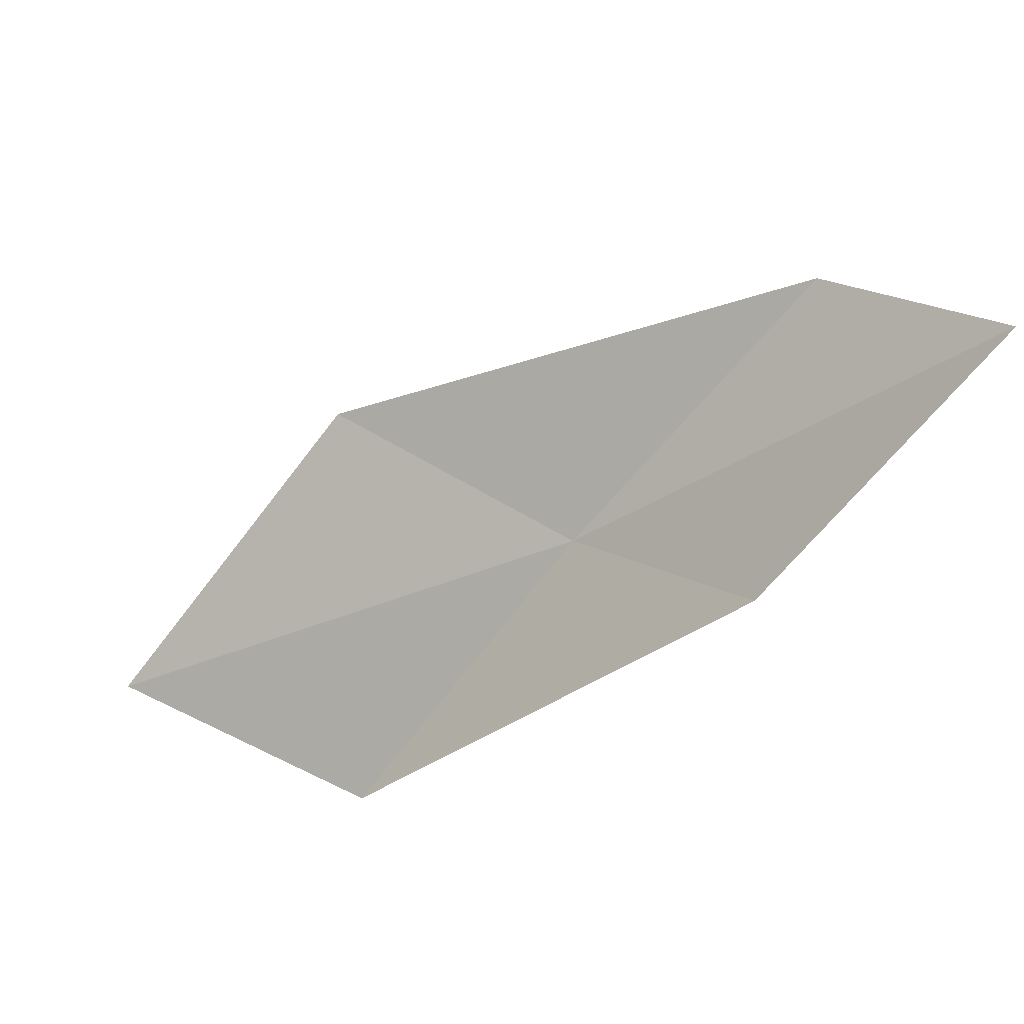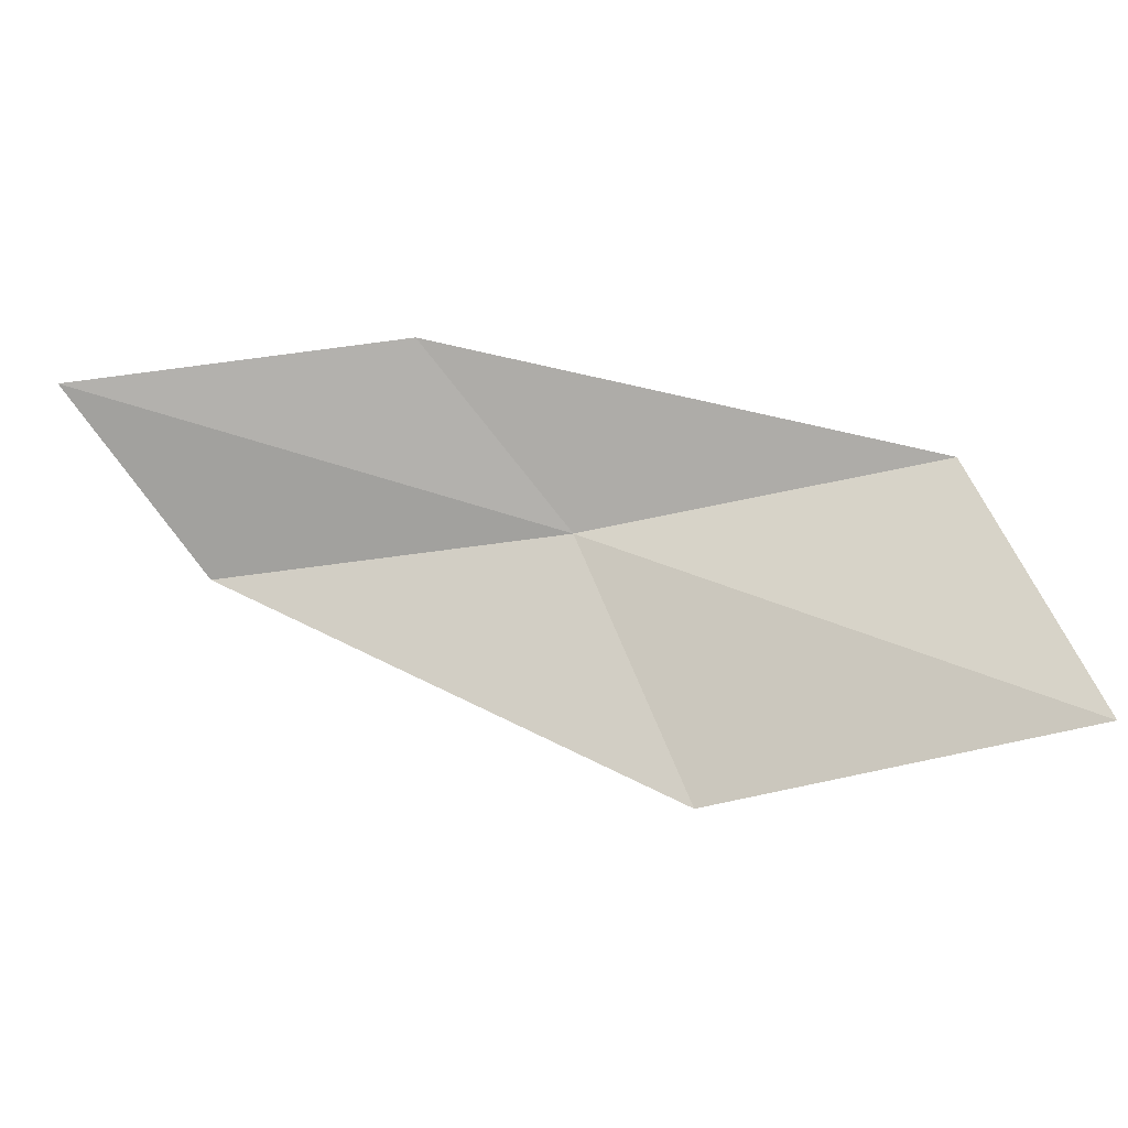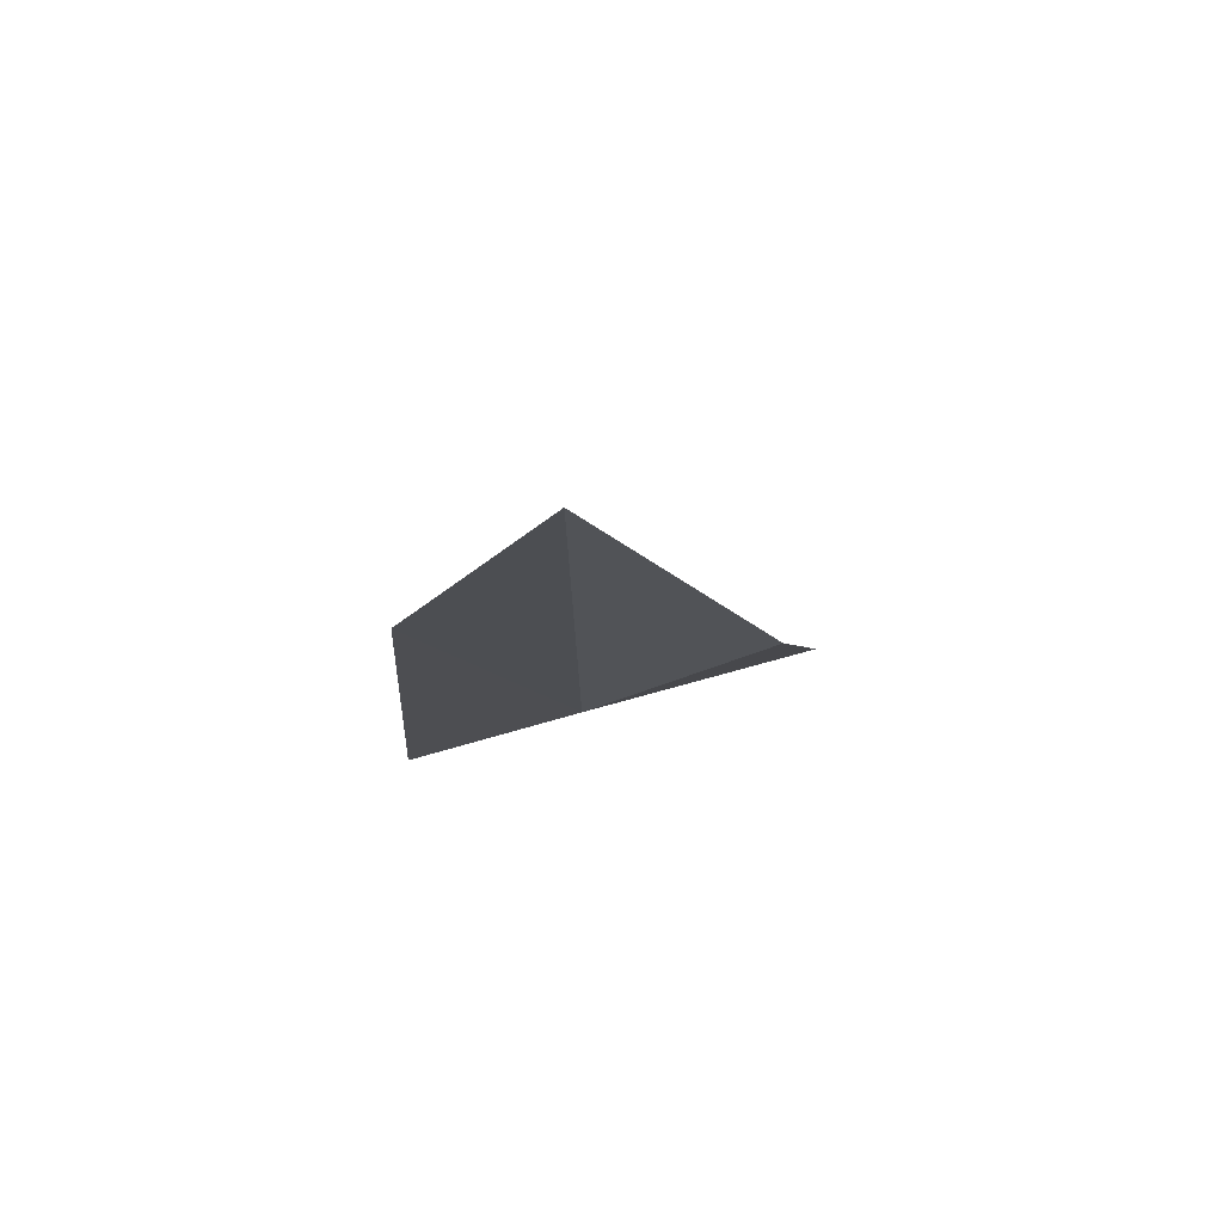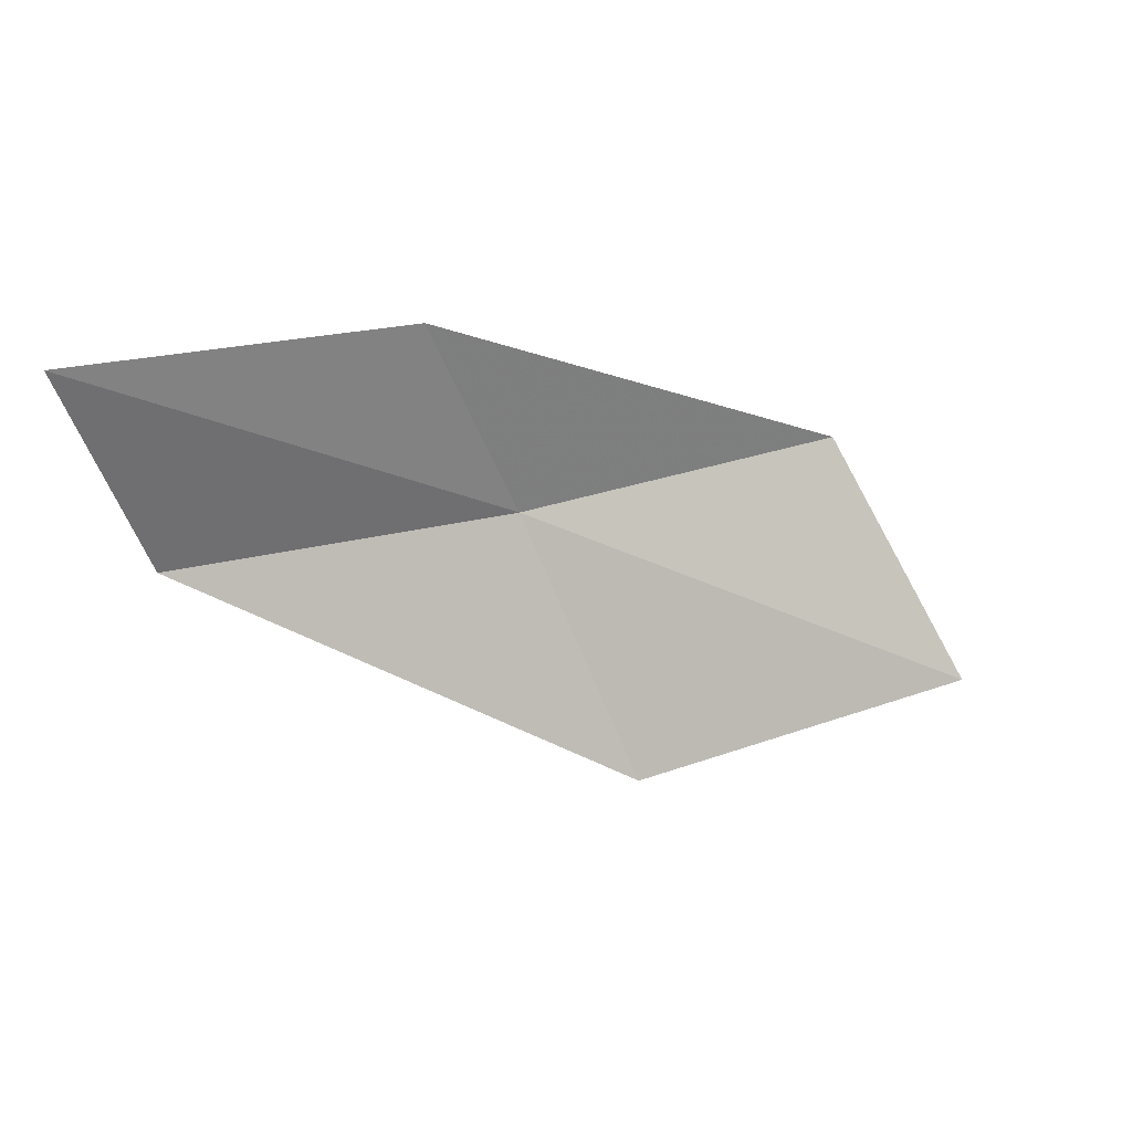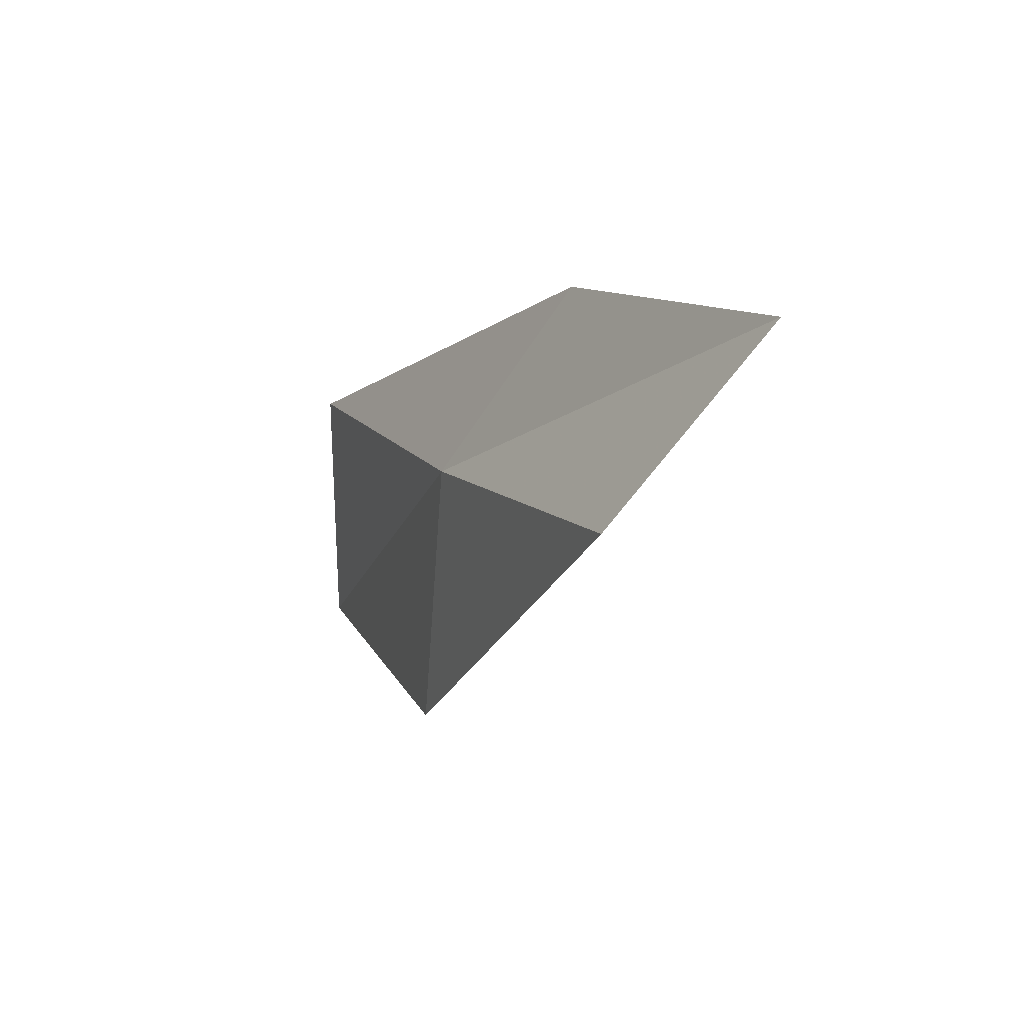
<metadata>
{"format":"obj","ext":"obj","renderer":"f3d","projection":"perspective","resolution":1024,"background":"white","views":[{"elev":71.5,"azim":145.1,"up":"+Z"},{"elev":-9.9,"azim":41.7,"up":"+Y"},{"elev":24.6,"azim":-111.0,"up":"+Z"},{"elev":6.8,"azim":1.2,"up":"+Y"},{"elev":4.2,"azim":-81.6,"up":"+Y"}]}
</metadata>
<code>
v 2.874 -6.516 6.321
v 2.157 -6.597 6.77
v 2.025 -6.176 7.119
v 2.694 -6.094 6.647
v 3.141 -7.139 6.23
v 3.606 -6.375 5.881
v 3.936 -6.972 5.824
f 1 3 2
f 1 4 3
f 1 2 5
f 1 6 4
f 1 5 7
f 1 7 6

</code>
